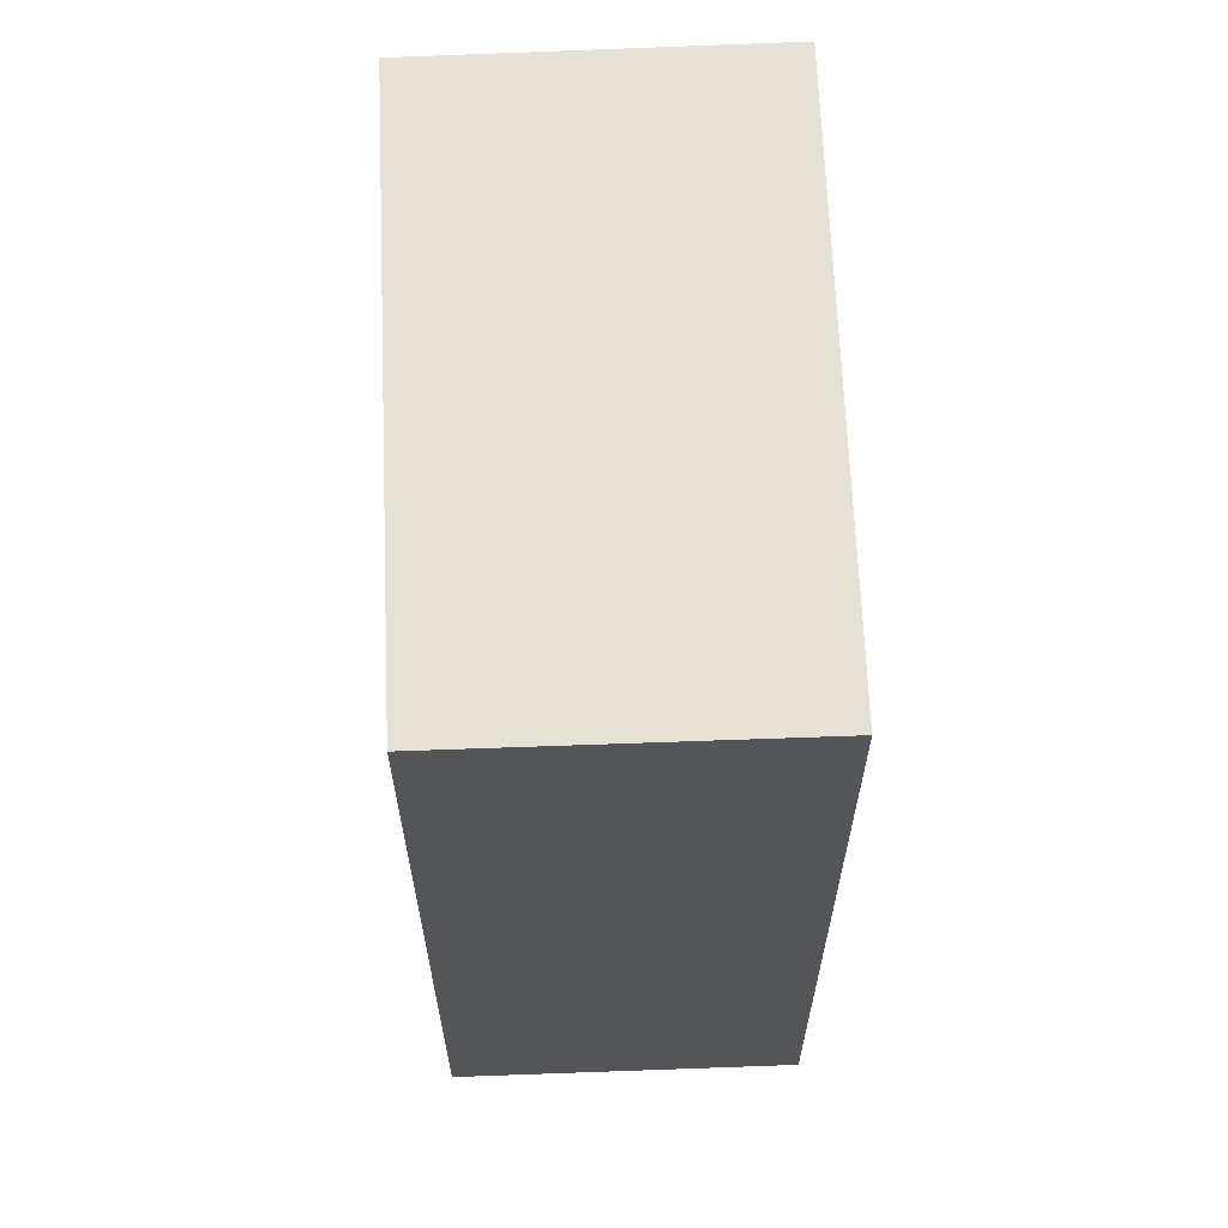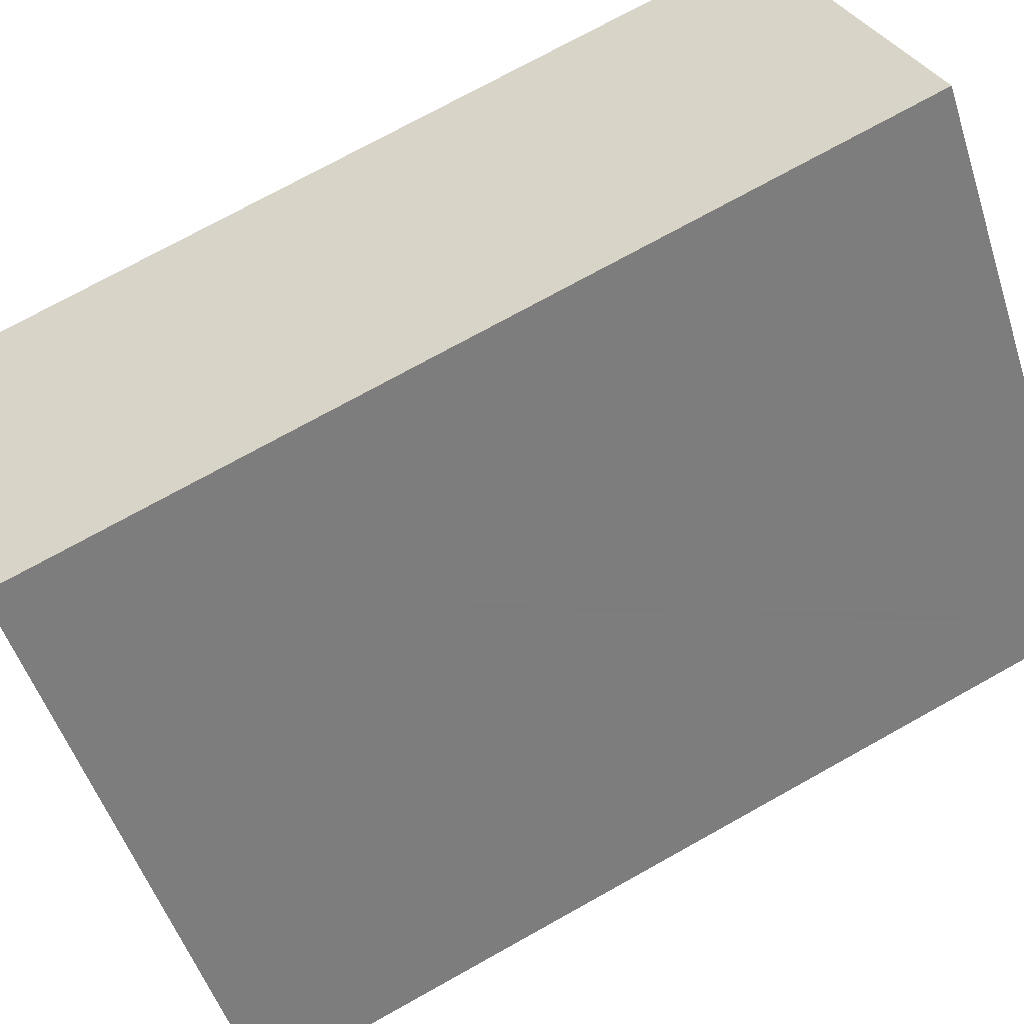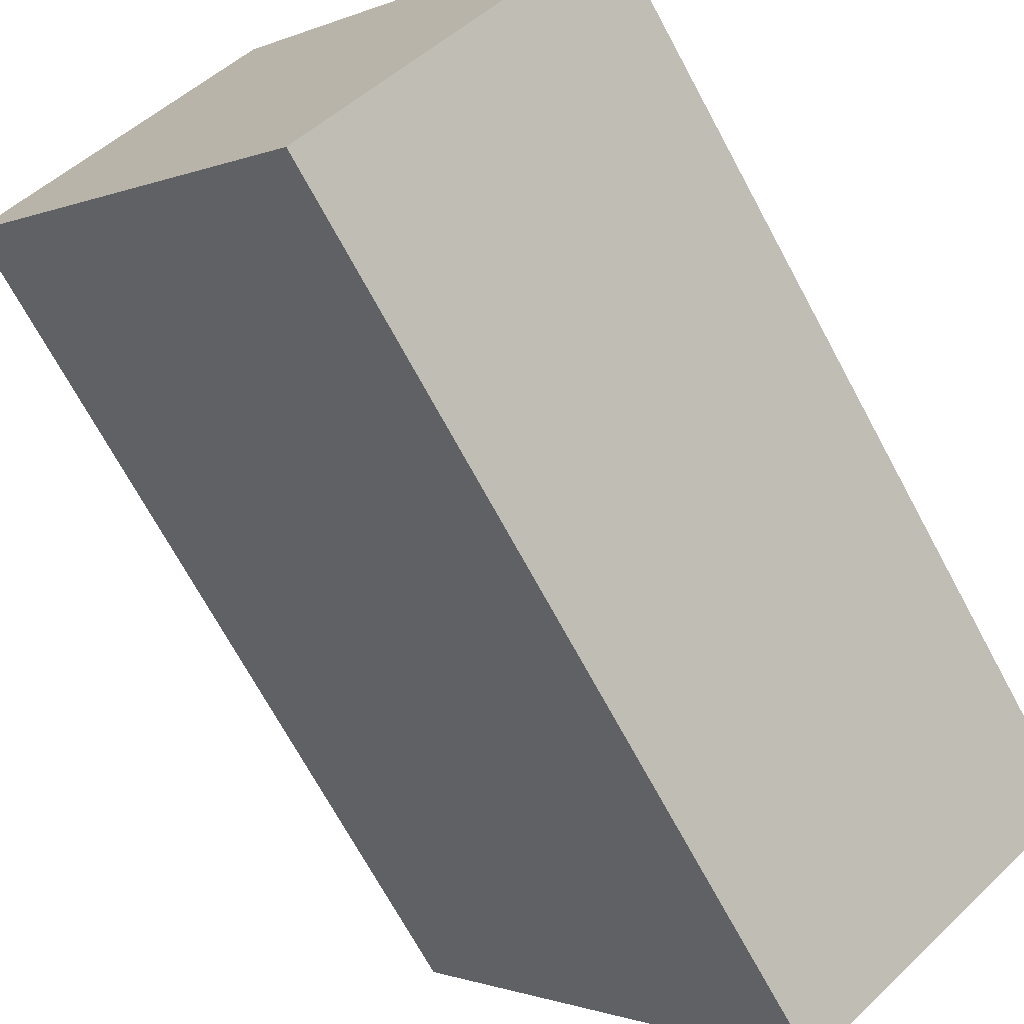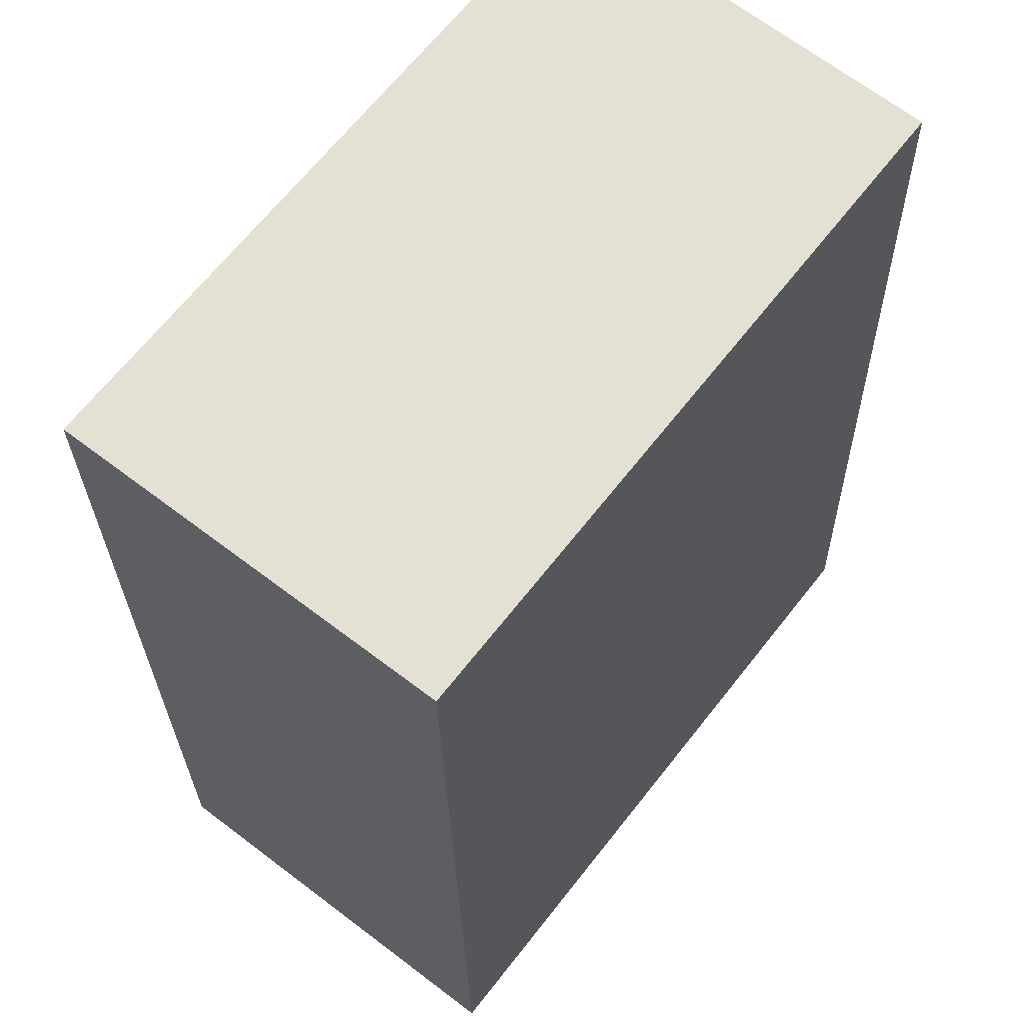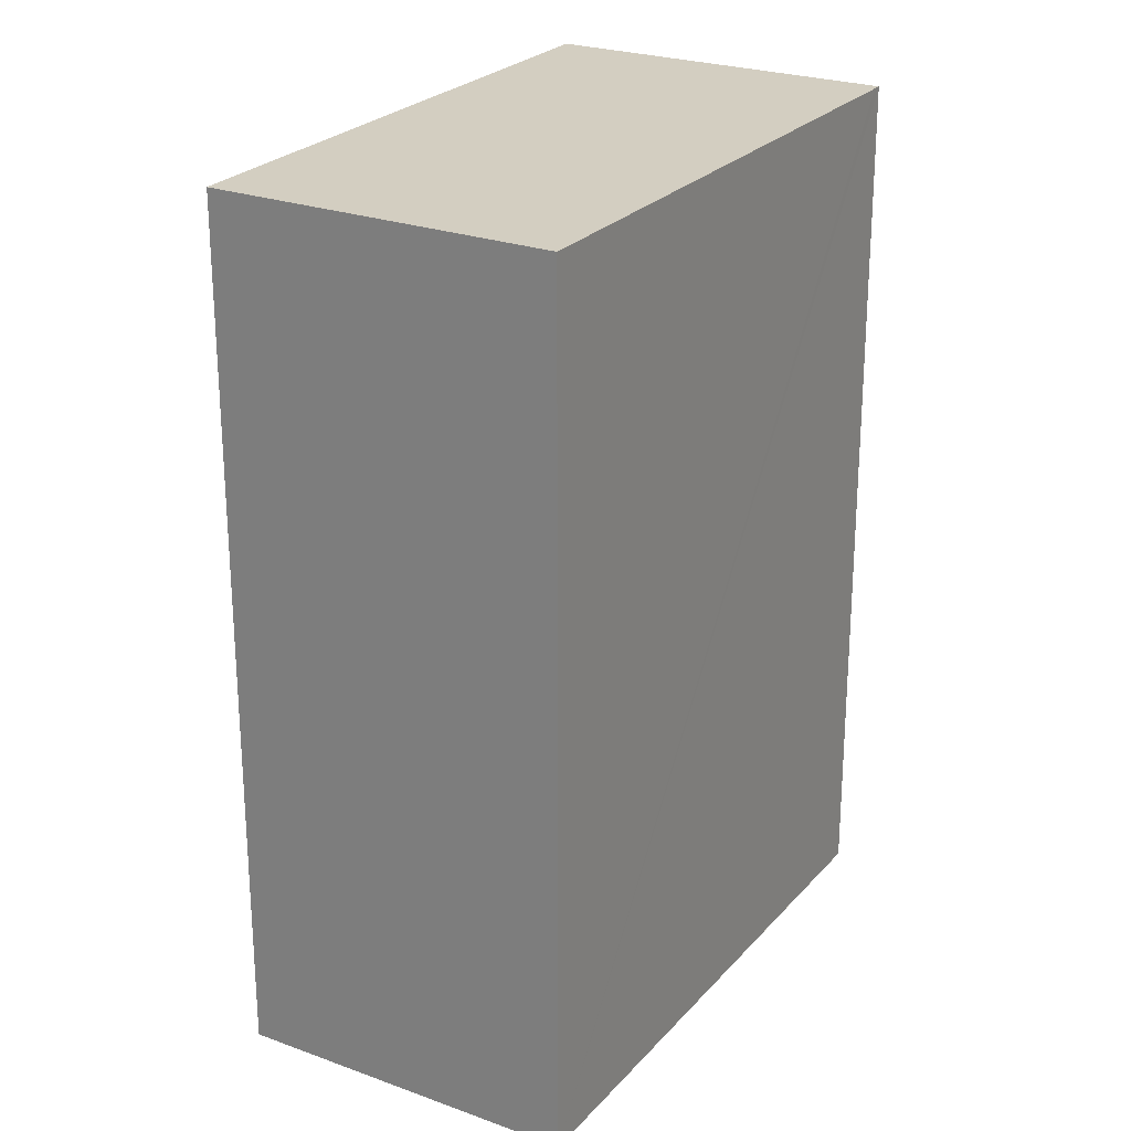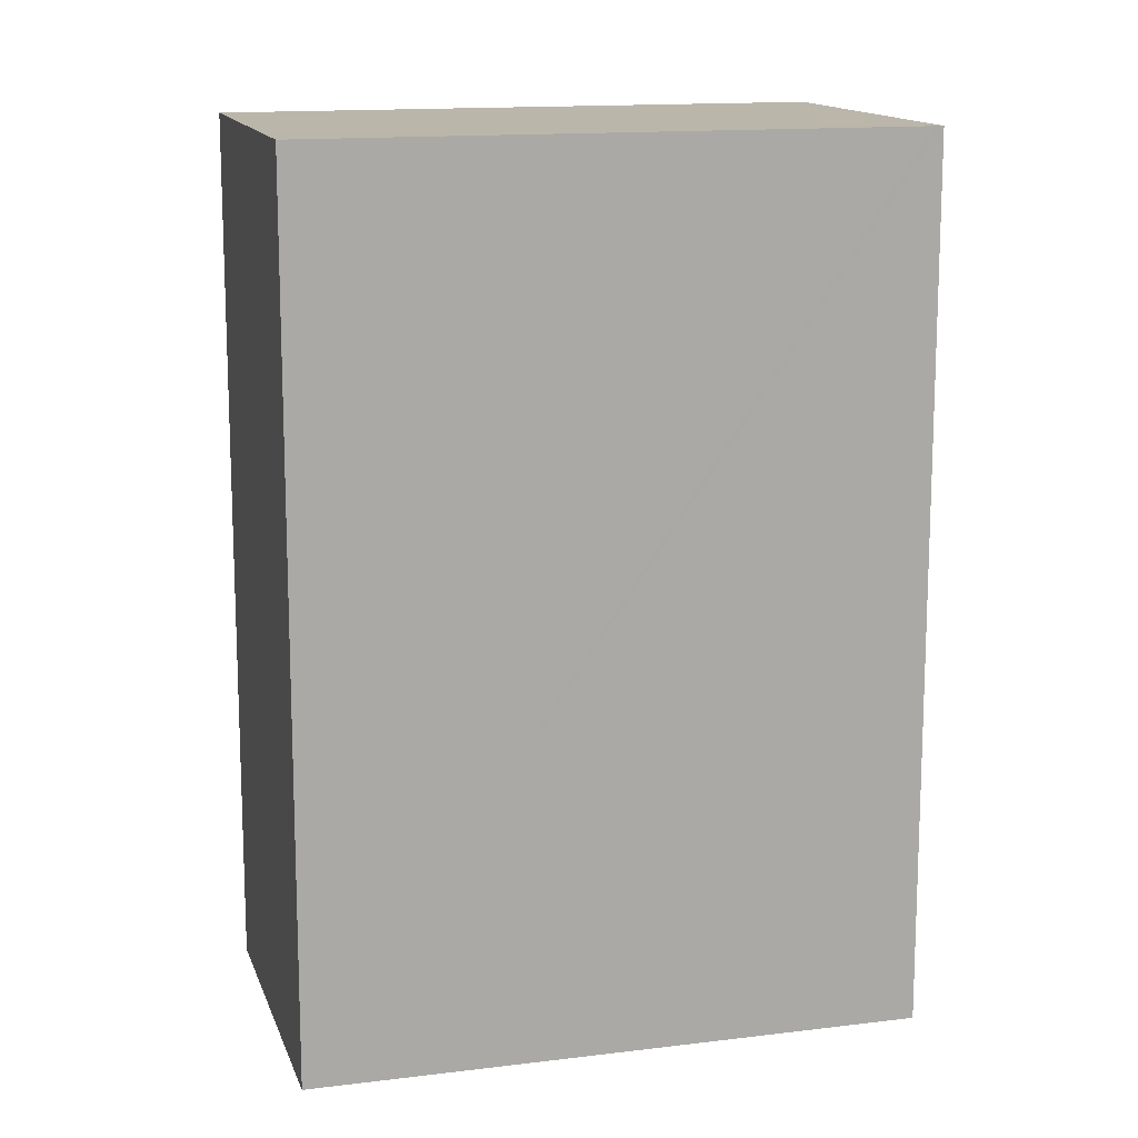
<metadata>
{"format":"obj","ext":"obj","renderer":"f3d","projection":"perspective","resolution":1024,"background":"white","views":[{"elev":65.1,"azim":-40.5,"up":"+Y"},{"elev":73.8,"azim":60.9,"up":"+Z"},{"elev":-70.8,"azim":28.4,"up":"+Z"},{"elev":-24.7,"azim":-179.1,"up":"+Z"},{"elev":24.9,"azim":-7.5,"up":"+Y"},{"elev":14.0,"azim":36.2,"up":"+Y"}]}
</metadata>
<code>
v  5.071 15.54 3.614
v  0 15.54 9.516e-16
v  4.873 15.54 3.864
v  6.642 15.54 -8.53
v  6.645 15.54 1.626
v  10.3 15.54 -2.99
v  11.51 15.54 -4.523
v  11.62 15.54 -4.661
v  4.873 -2.366e-16 3.864
v  11.62 2.854e-16 -4.661
v  5.071 -2.213e-16 3.614
v  6.645 -9.956e-17 1.626
v  10.3 1.831e-16 -2.99
v  11.51 2.77e-16 -4.523
v  6.642 5.223e-16 -8.53
v  0 0 0
g defaultobject
f 1 2 3
f 2 1 4
f 4 1 5
f 4 5 6
f 4 6 7
f 4 7 8
f 9 1 3
f 1 9 5
f 5 9 6
f 6 9 7
f 7 9 8
f 8 9 10
f 10 9 11
f 10 11 12
f 10 12 13
f 10 13 14
f 10 4 8
f 4 10 15
f 15 2 4
f 2 15 16
f 16 3 2
f 3 16 9
f 15 9 16
f 9 15 11
f 11 15 12
f 12 15 13
f 13 15 10
f 13 10 14

</code>
